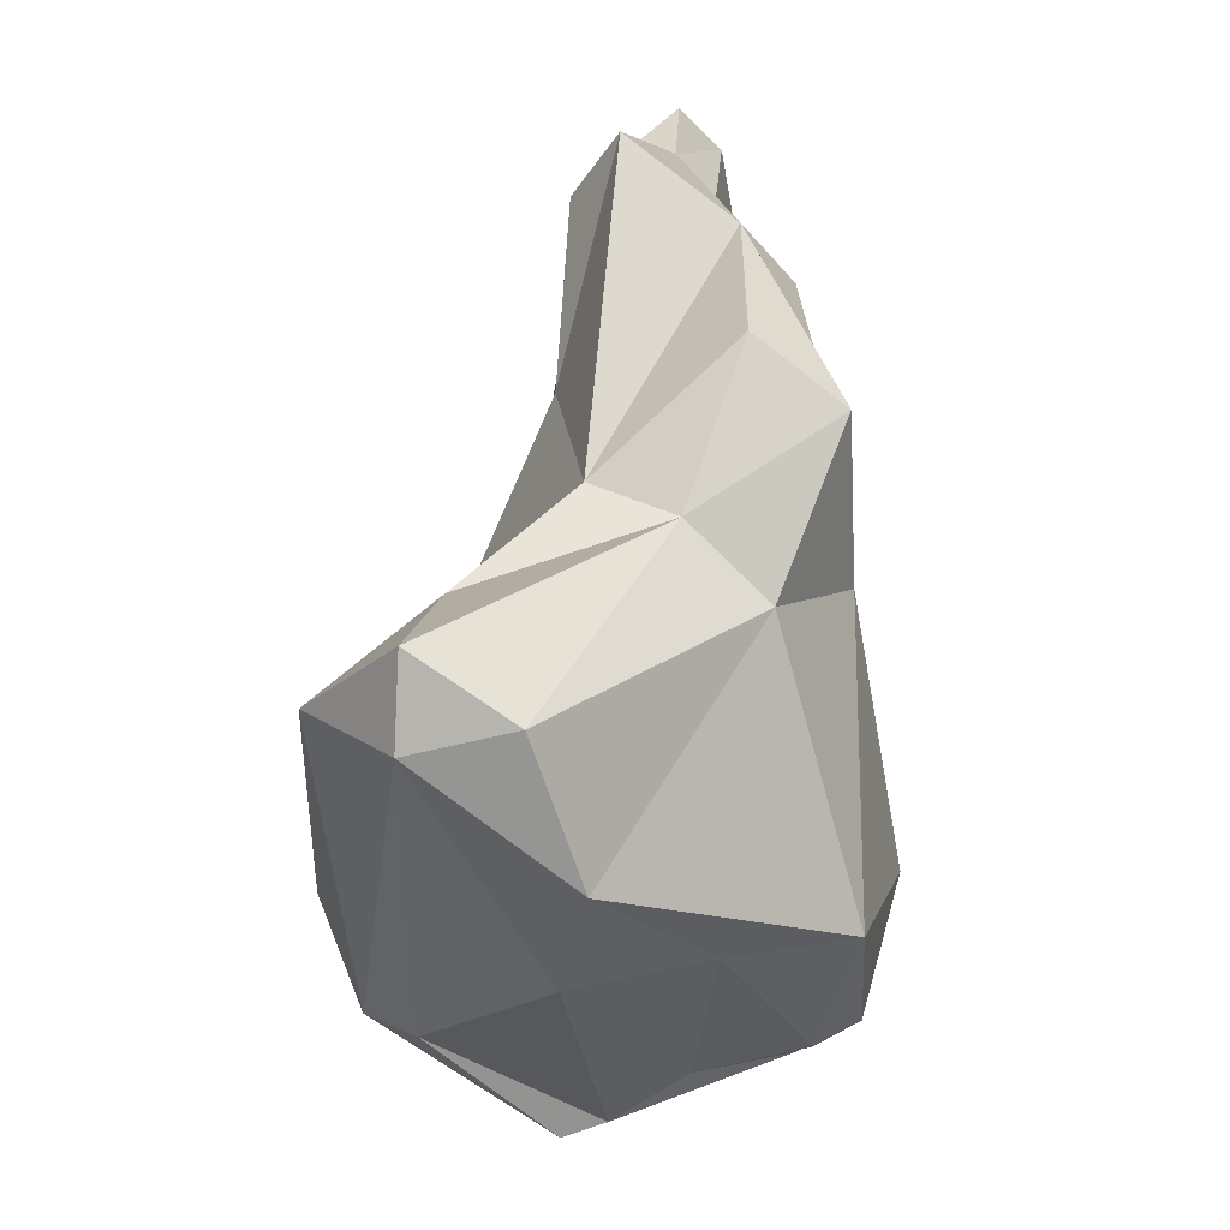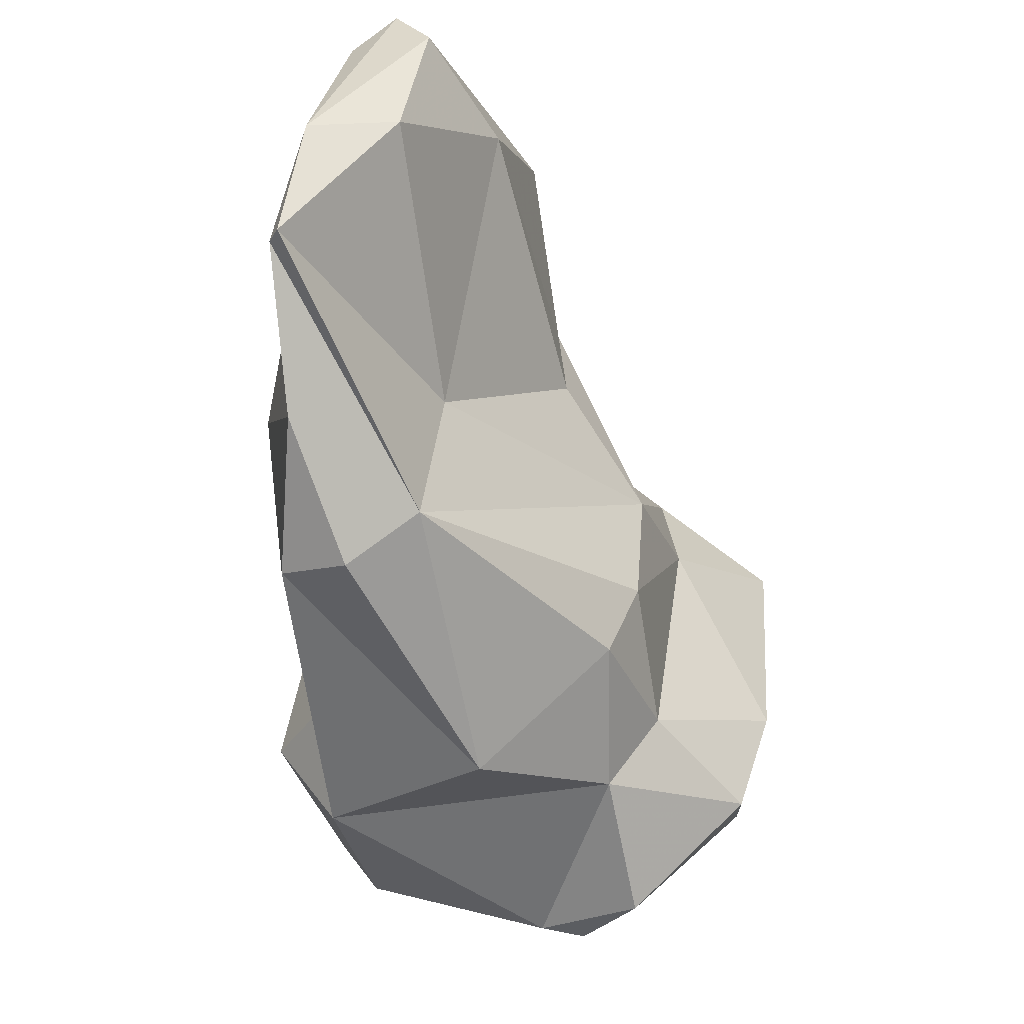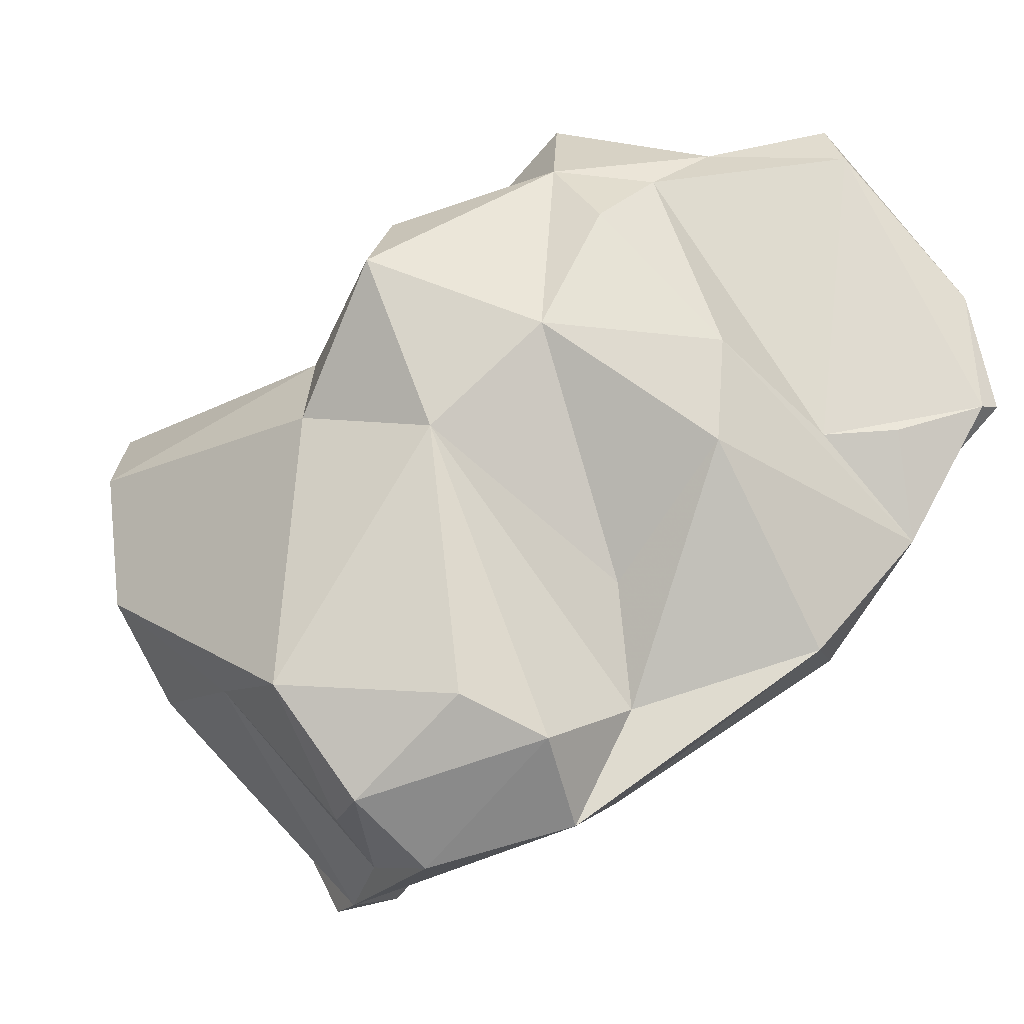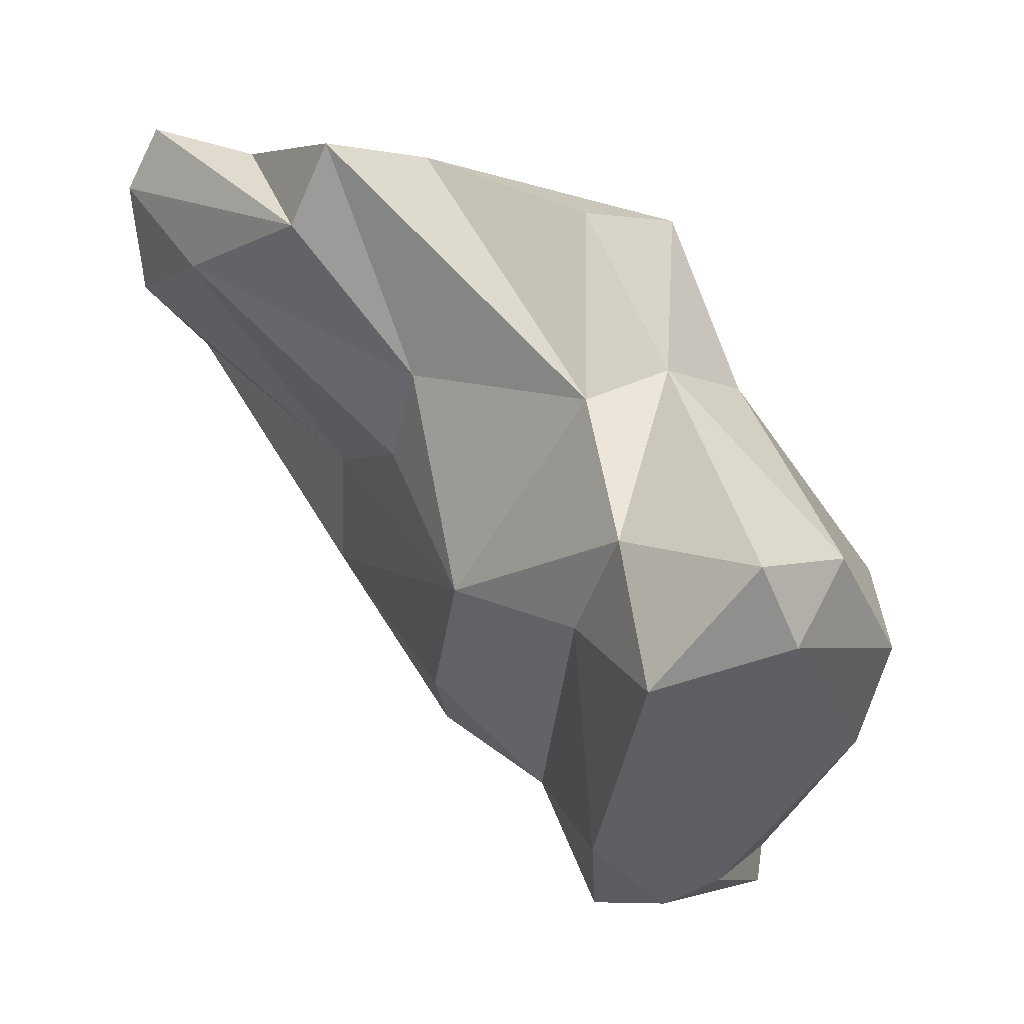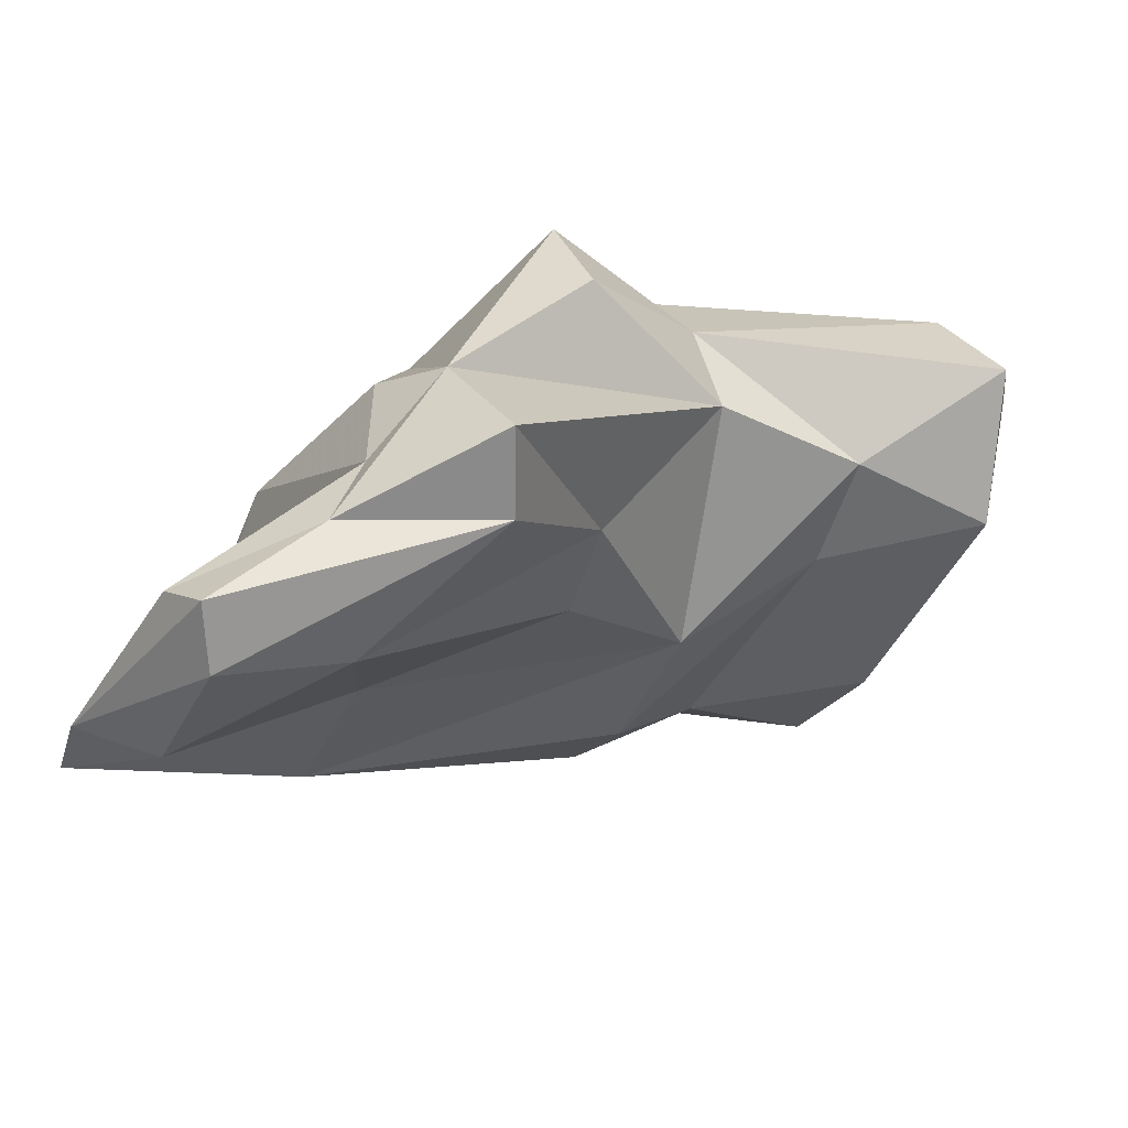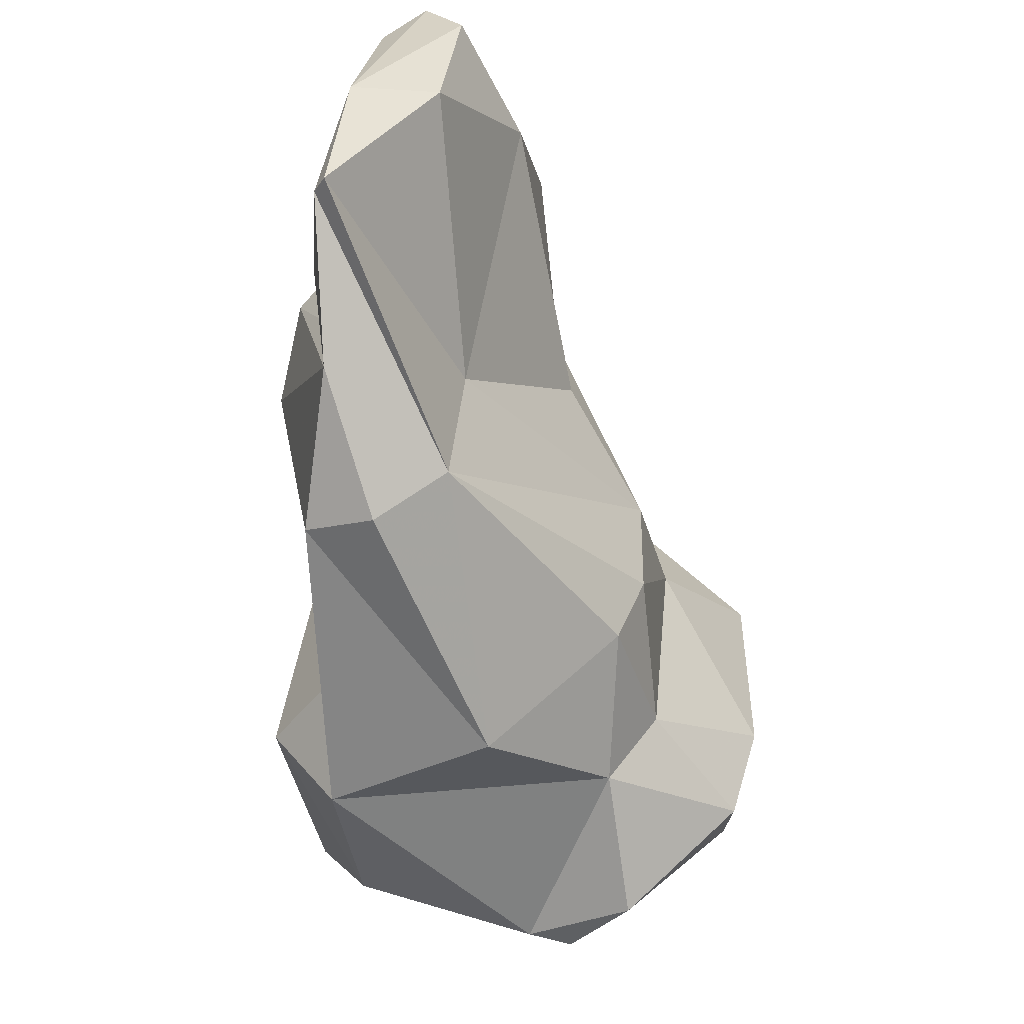
<metadata>
{"format":"obj","ext":"obj","renderer":"f3d","projection":"perspective","resolution":1024,"background":"white","views":[{"elev":16.6,"azim":-124.4,"up":"+Y"},{"elev":-21.2,"azim":65.1,"up":"+Y"},{"elev":-9.6,"azim":-38.1,"up":"+Y"},{"elev":-57.6,"azim":-161.0,"up":"+Z"},{"elev":70.5,"azim":104.0,"up":"+Y"},{"elev":-27.3,"azim":60.1,"up":"+Y"}]}
</metadata>
<code>
v 148.4 265.4 78.69
v 147.8 269.4 67.71
v 149.3 265.6 73.69
v 151.1 260.5 78.88
v 150.7 261.1 80.64
v 150.8 276.1 76.72
v 148.3 274.9 65.88
v 151.4 281.8 80.1
v 154.6 258.8 76.42
v 150.7 277.2 63.16
v 152.8 278.9 74.56
v 150.1 265.5 68.17
v 153 264.9 84.02
v 155.7 279.7 72.85
v 154.1 258.7 80.48
v 154.1 284.2 78.02
v 150.4 274 62.8
v 153.2 275.3 81.86
v 156.5 261.9 66.87
v 160.3 269.6 84.49
v 156.9 279.4 84.05
v 155.5 257.4 73.67
v 156 263.4 85.46
v 155.6 274.1 62.49
v 155.5 276.9 67.61
v 155.9 257.1 71.97
v 158.5 262.2 66.03
v 159.3 257.7 71.36
v 159.4 286.6 81.68
v 161.3 262 67.39
v 160.1 266 65.31
v 161.8 281.1 75.79
v 158.4 260.3 84.07
v 159.7 284.2 84.25
v 158.2 273.5 68.32
v 162.1 289.5 78.62
v 164.3 287.1 78.11
v 162.4 264.7 71.79
v 162.1 261.9 73.86
v 162.5 278.8 88.16
v 163.7 261.4 80.2
v 160.6 264.7 84.83
v 163.8 277.8 76.43
v 165.3 268.9 74.12
v 165.8 266.1 75.7
v 161.9 274.8 88.51
v 162.7 273.7 72.47
v 169.5 285 82.14
v 166.3 267 89.26
v 166.9 275.5 89.11
v 166 288 83.73
v 167.5 274.4 83.44
v 163.2 286.4 83.41
v 168.5 266.8 87.63
v 169.8 268.8 85.33
v 172.6 276.8 92.33
v 170.2 271.4 90.59
v 169.4 275.7 90.75
v 171.7 287.3 86.04
v 169.4 287.4 88.25
v 173.4 276.9 92.36
v 169.9 289 86.65
v 173 281.5 91.27
v 173.4 282.3 87.85
g foo
f 22 26 28
f 19 26 22
f 27 28 26
f 30 28 27
f 27 26 19
f 22 3 12
f 19 22 12
f 31 30 27
f 12 3 2
f 17 19 12
f 27 19 17
f 17 12 2
f 24 31 27
f 24 27 17
f 17 2 7
f 10 17 7
f 24 17 10
f 15 5 9
f 22 15 9
f 39 22 28
f 9 5 4
f 28 30 39
f 9 3 22
f 38 39 30
f 4 5 1
f 9 4 3
f 3 4 1
f 35 38 31
f 38 30 31
f 2 3 1
f 25 35 24
f 31 24 35
f 7 2 6
f 2 1 6
f 11 10 7
f 11 25 10
f 24 10 25
f 33 23 15
f 22 33 15
f 33 39 41
f 15 23 5
f 33 22 39
f 45 41 39
f 13 5 23
f 44 45 38
f 45 39 38
f 13 1 5
f 44 38 35
f 13 18 1
f 47 44 35
f 47 35 25
f 18 6 1
f 47 25 14
f 7 6 11
f 14 25 11
f 23 33 42
f 42 33 49
f 41 49 33
f 41 54 49
f 55 54 41
f 55 41 45
f 42 18 23
f 44 55 45
f 18 13 23
f 20 18 42
f 55 44 47
f 21 18 20
f 47 32 43
f 32 47 14
f 6 18 8
f 8 11 6
f 8 16 11
f 16 14 11
f 46 42 49
f 42 46 20
f 52 55 47
f 43 52 47
f 21 20 46
f 21 46 40
f 48 52 43
f 40 34 21
f 48 43 32
f 8 18 21
f 48 32 37
f 29 21 34
f 8 21 29
f 16 8 29
f 16 29 14
f 29 36 14
f 14 36 32
f 37 32 36
f 57 49 54
f 54 56 57
f 56 54 55
f 46 49 57
f 40 46 57
f 55 61 56
f 58 50 57
f 50 40 57
f 52 61 55
f 53 40 50
f 34 40 53
f 29 34 53
f 29 53 51
f 51 36 29
f 51 37 36
f 58 57 56
f 56 50 58
f 64 52 48
f 64 61 52
f 60 53 50
f 60 50 56
f 59 64 48
f 51 53 60
f 62 51 60
f 62 59 37
f 48 37 59
f 62 37 51
f 64 63 61
f 63 56 61
f 60 56 63
f 62 60 63
f 59 62 63
f 63 64 59
g

</code>
